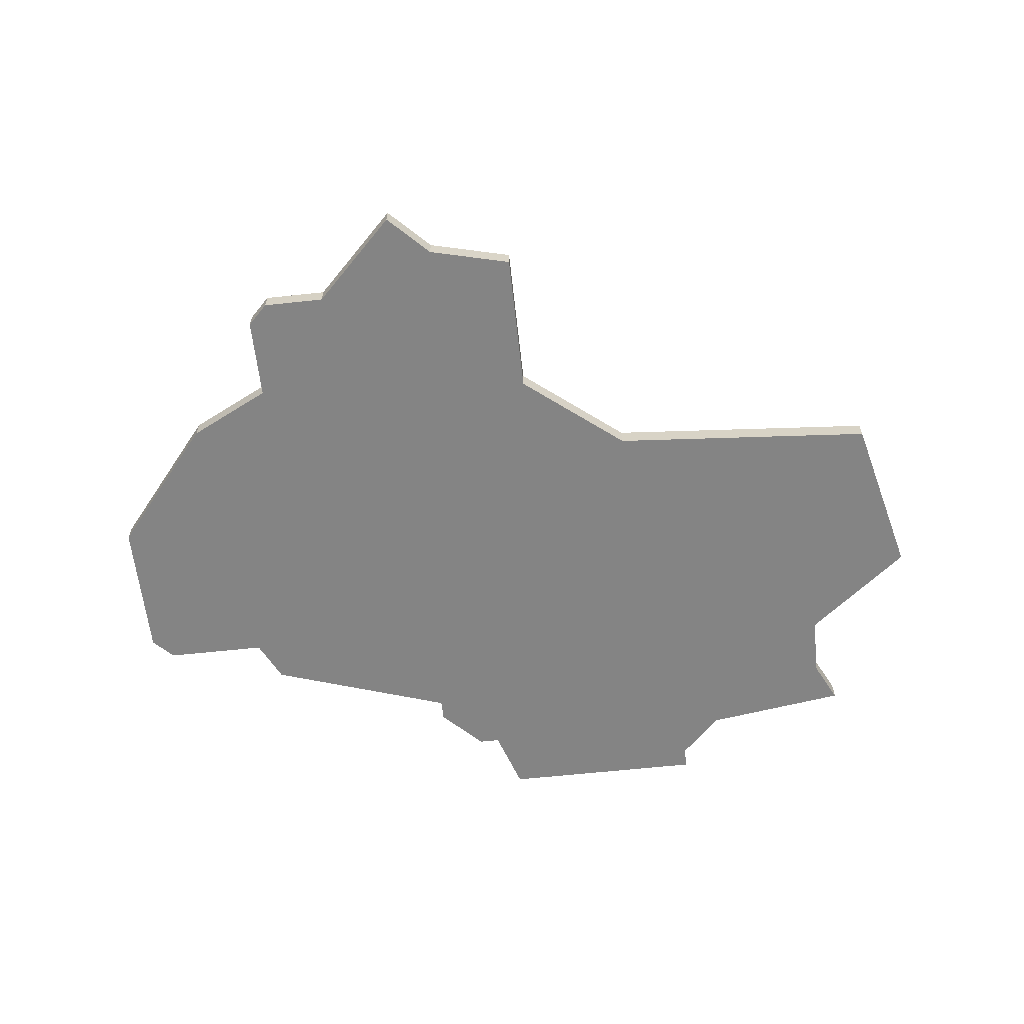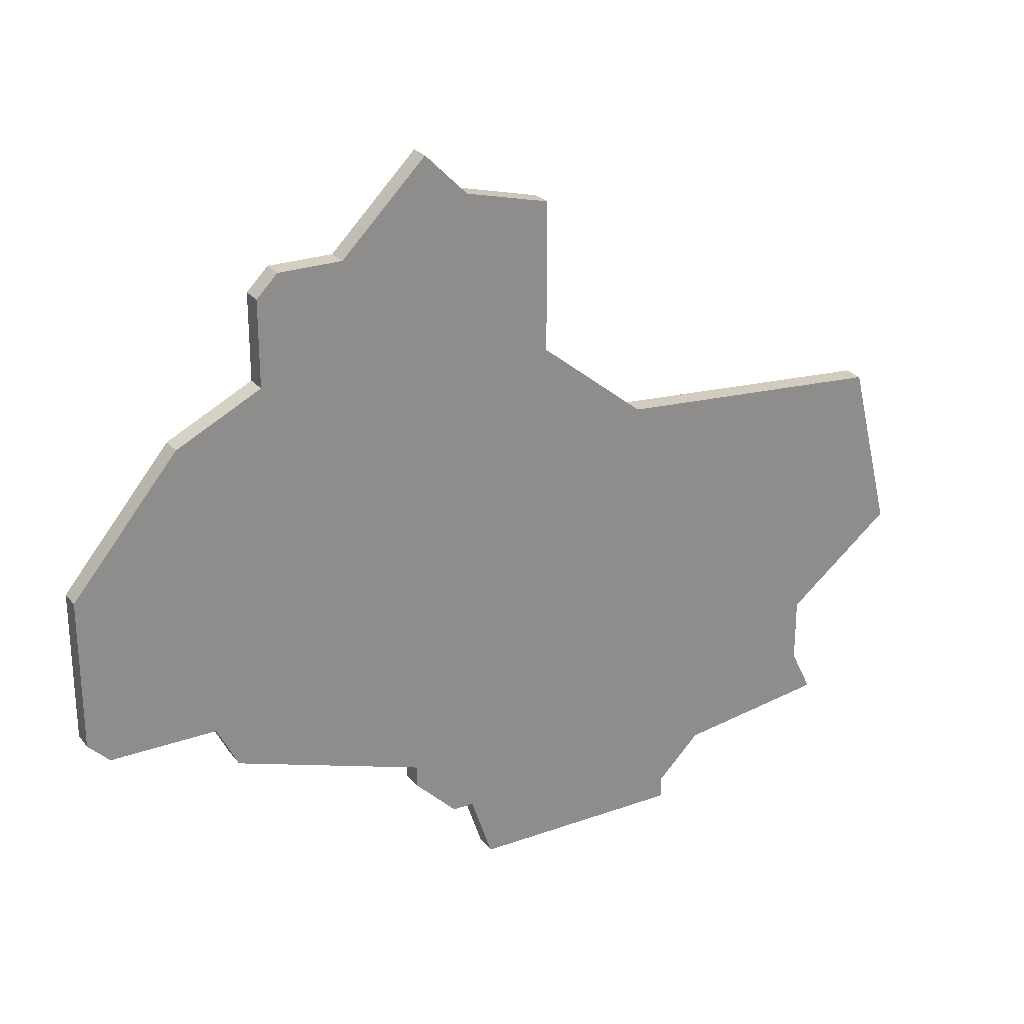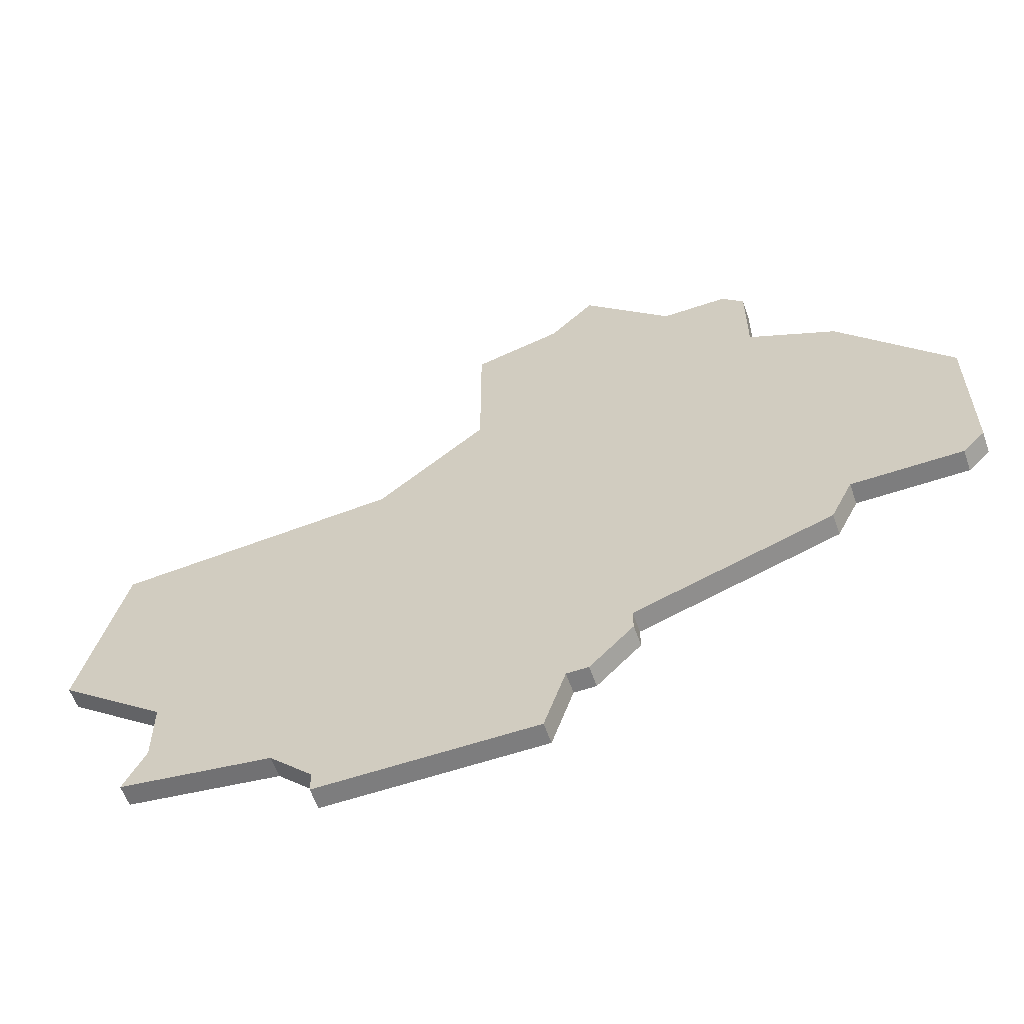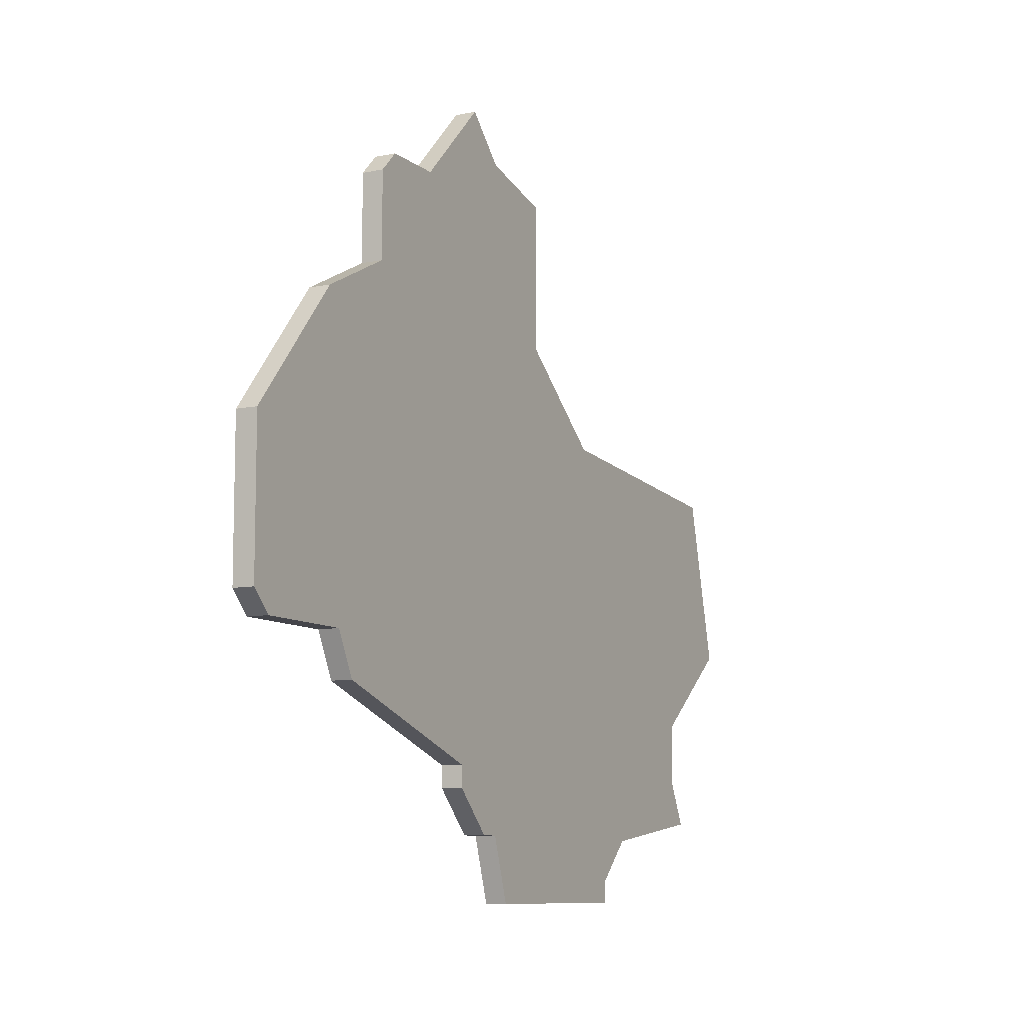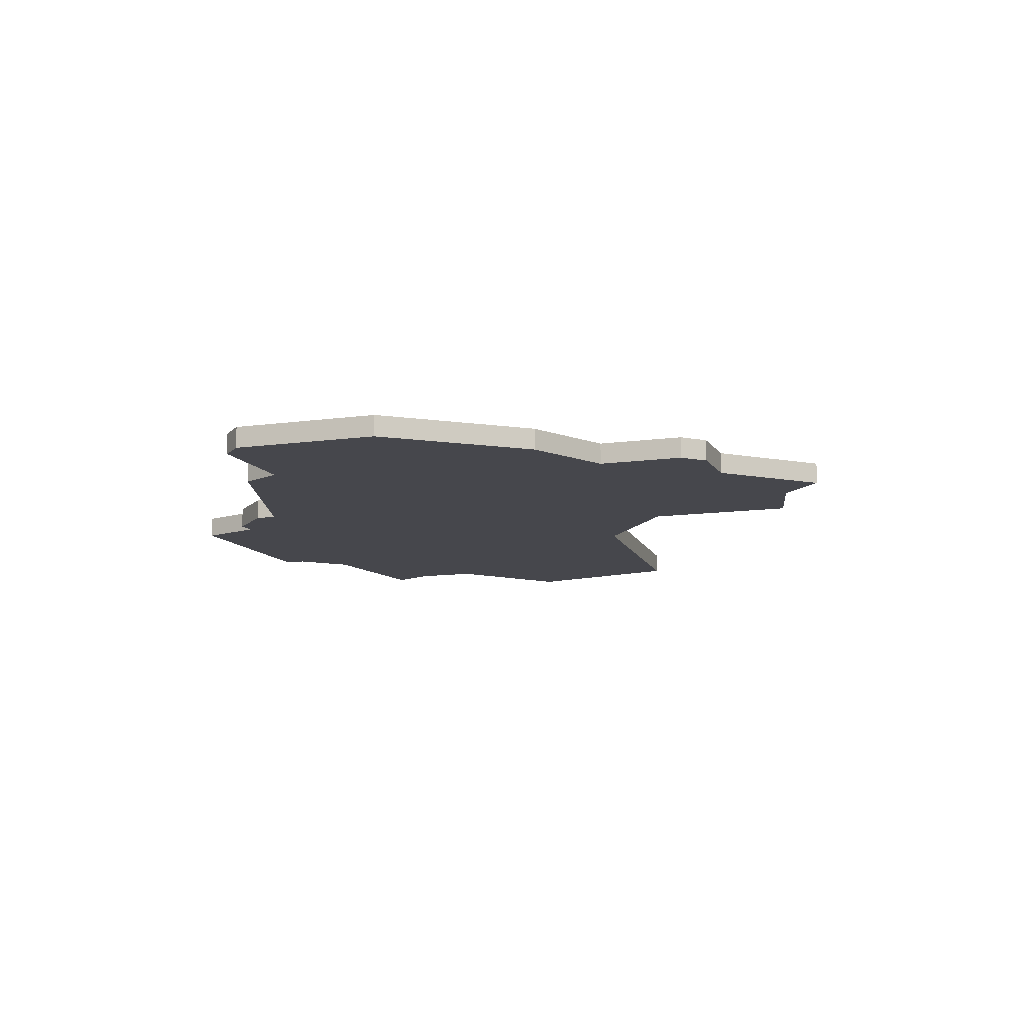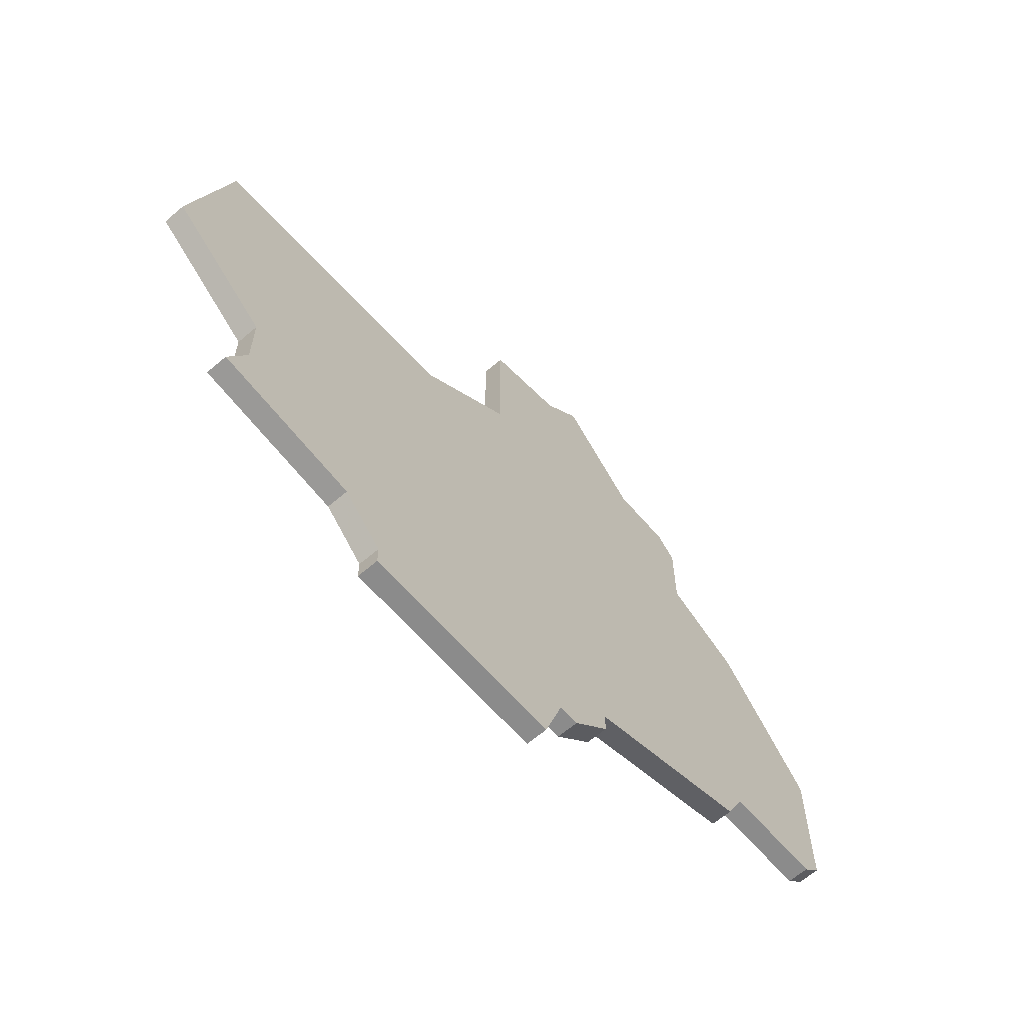
<metadata>
{"format":"obj","ext":"obj","renderer":"f3d","projection":"perspective","resolution":1024,"background":"white","views":[{"elev":-61.3,"azim":-173.7,"up":"+Z"},{"elev":25.8,"azim":150.5,"up":"+Y"},{"elev":-59.1,"azim":19.2,"up":"+Y"},{"elev":-9.3,"azim":118.5,"up":"+Y"},{"elev":-11.0,"azim":109.6,"up":"+Z"},{"elev":-63.8,"azim":-49.2,"up":"+Y"}]}
</metadata>
<code>
v 3532 -1009 0
v 3530 -1017 0
v 3535 -1021 0
v 3535 -1024 0
v 3534 -1026 0
v 3541 -1027 0
v 3543 -1029 0
v 3543 -1030 0
v 3548 -1030 0
v 3553 -1030 0
v 3554 -1027 0
v 3555 -1027 0
v 3557 -1025 0
v 3557 -1024 0
v 3566 -1021 0
v 3567 -1019 0
v 3572 -1019 0
v 3573 -1018 0
v 3573 -1011 0
v 3568 -1005 0
v 3564 -1003 0
v 3564 -999 0
v 3563 -998 0
v 3560 -998 0
v 3556 -994 0
v 3554 -996 0
v 3550 -997 0
v 3550 -1004 0
v 3545 -1008 0
v 3532 -1009 1
v 3530 -1017 1
v 3535 -1021 1
v 3535 -1024 1
v 3534 -1026 1
v 3541 -1027 1
v 3543 -1029 1
v 3543 -1030 1
v 3548 -1030 1
v 3553 -1030 1
v 3554 -1027 1
v 3555 -1027 1
v 3557 -1025 1
v 3557 -1024 1
v 3566 -1021 1
v 3567 -1019 1
v 3572 -1019 1
v 3573 -1018 1
v 3573 -1011 1
v 3568 -1005 1
v 3564 -1003 1
v 3564 -999 1
v 3563 -998 1
v 3560 -998 1
v 3556 -994 1
v 3554 -996 1
v 3550 -997 1
v 3550 -1004 1
v 3545 -1008 1
f 2 1 29
f 6 5 4
f 9 8 7
f 11 10 9
f 13 12 11
f 16 15 14
f 18 17 16
f 20 19 18
f 23 22 21
f 26 25 24
f 28 27 26
f 3 2 29
f 6 4 3
f 9 7 6
f 13 11 9
f 20 18 16
f 24 23 21
f 28 26 24
f 3 29 28
f 9 6 3
f 14 13 9
f 20 16 14
f 28 24 21
f 9 3 28
f 20 14 9
f 28 21 20
f 20 9 28
f 58 30 31
f 33 34 35
f 36 37 38
f 38 39 40
f 40 41 42
f 43 44 45
f 45 46 47
f 47 48 49
f 50 51 52
f 53 54 55
f 55 56 57
f 58 31 32
f 32 33 35
f 35 36 38
f 38 40 42
f 45 47 49
f 50 52 53
f 53 55 57
f 57 58 32
f 32 35 38
f 38 42 43
f 43 45 49
f 50 53 57
f 57 32 38
f 38 43 49
f 49 50 57
f 57 38 49
f 31 30 2
f 2 30 1
f 32 31 3
f 3 31 2
f 33 32 4
f 4 32 3
f 34 33 5
f 5 33 4
f 35 34 6
f 6 34 5
f 36 35 7
f 7 35 6
f 37 36 8
f 8 36 7
f 38 37 9
f 9 37 8
f 39 38 10
f 10 38 9
f 40 39 11
f 11 39 10
f 41 40 12
f 12 40 11
f 42 41 13
f 13 41 12
f 43 42 14
f 14 42 13
f 44 43 15
f 15 43 14
f 45 44 16
f 16 44 15
f 46 45 17
f 17 45 16
f 47 46 18
f 18 46 17
f 48 47 19
f 19 47 18
f 49 48 20
f 20 48 19
f 50 49 21
f 21 49 20
f 51 50 22
f 22 50 21
f 52 51 23
f 23 51 22
f 53 52 24
f 24 52 23
f 54 53 25
f 25 53 24
f 55 54 26
f 26 54 25
f 56 55 27
f 27 55 26
f 57 56 28
f 28 56 27
f 30 58 1
f 1 58 29
f 58 57 29
f 29 57 28

</code>
